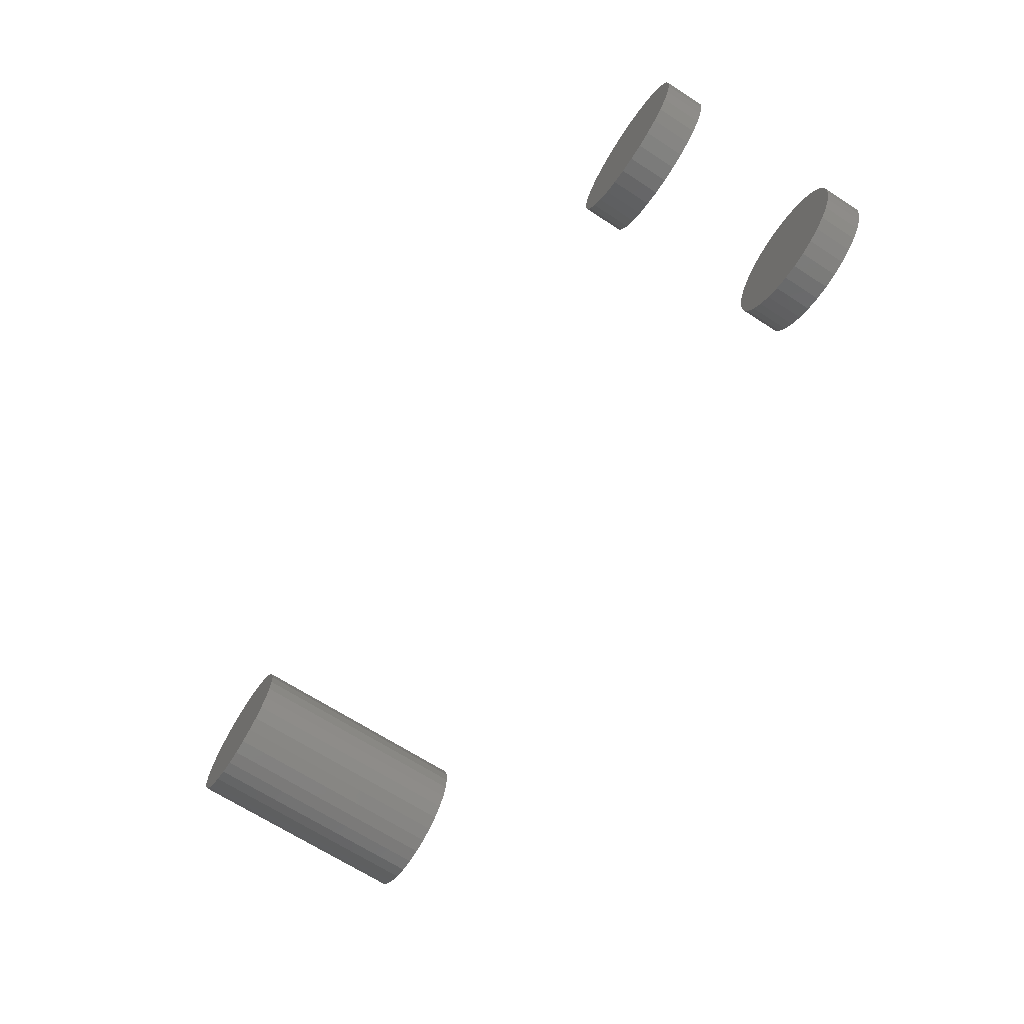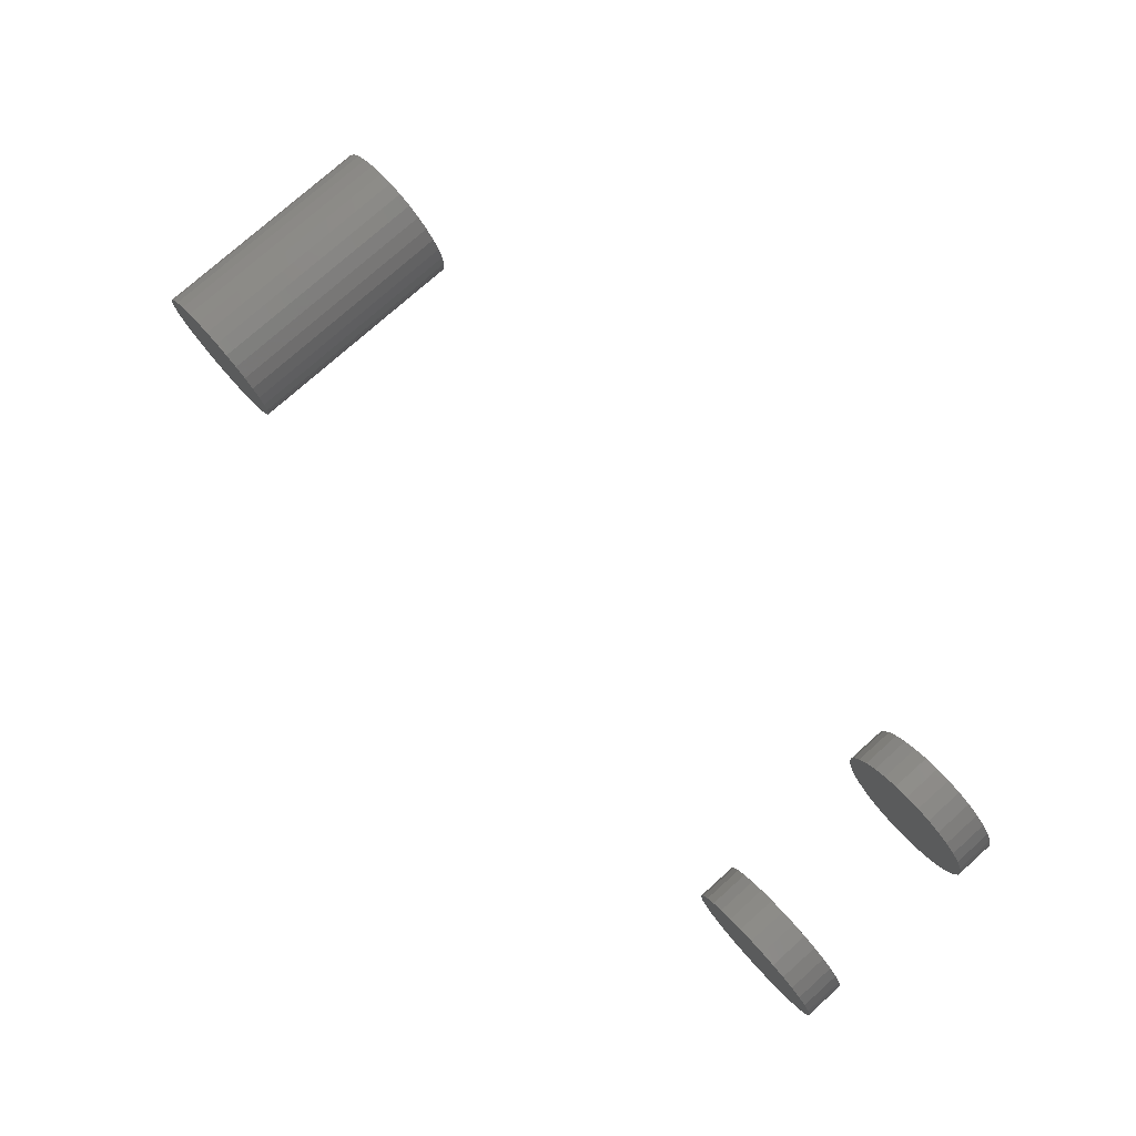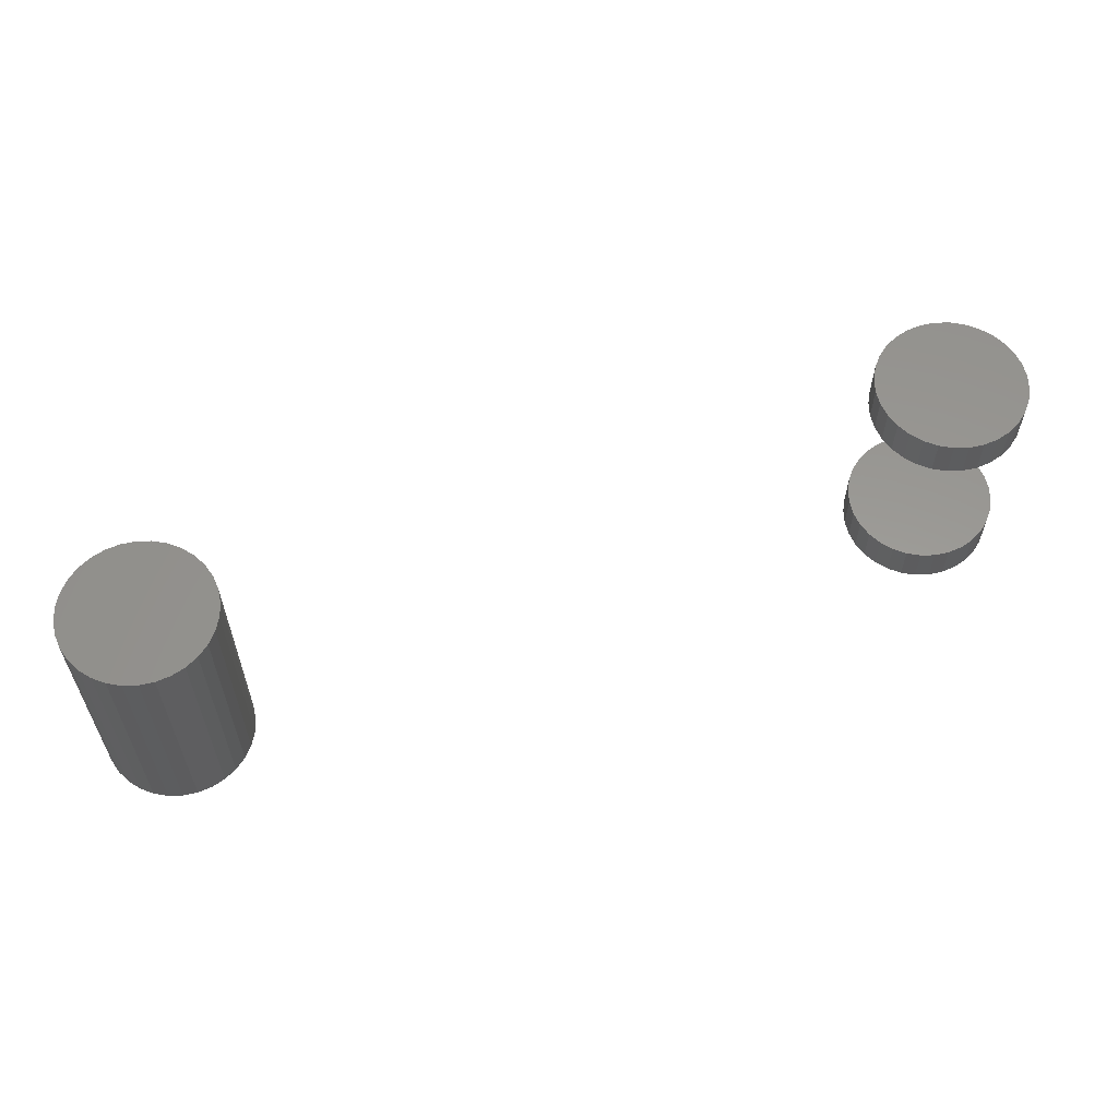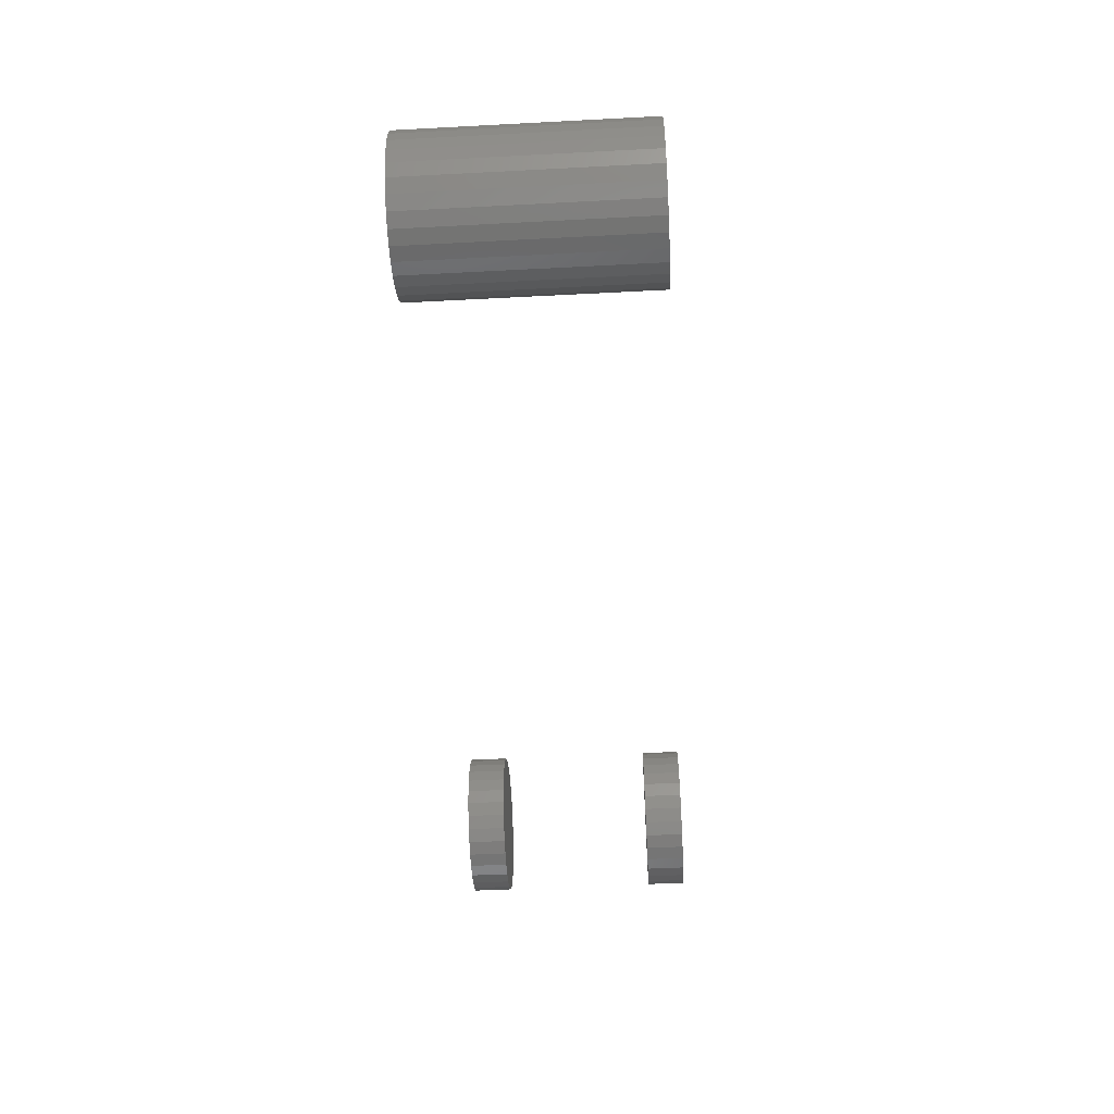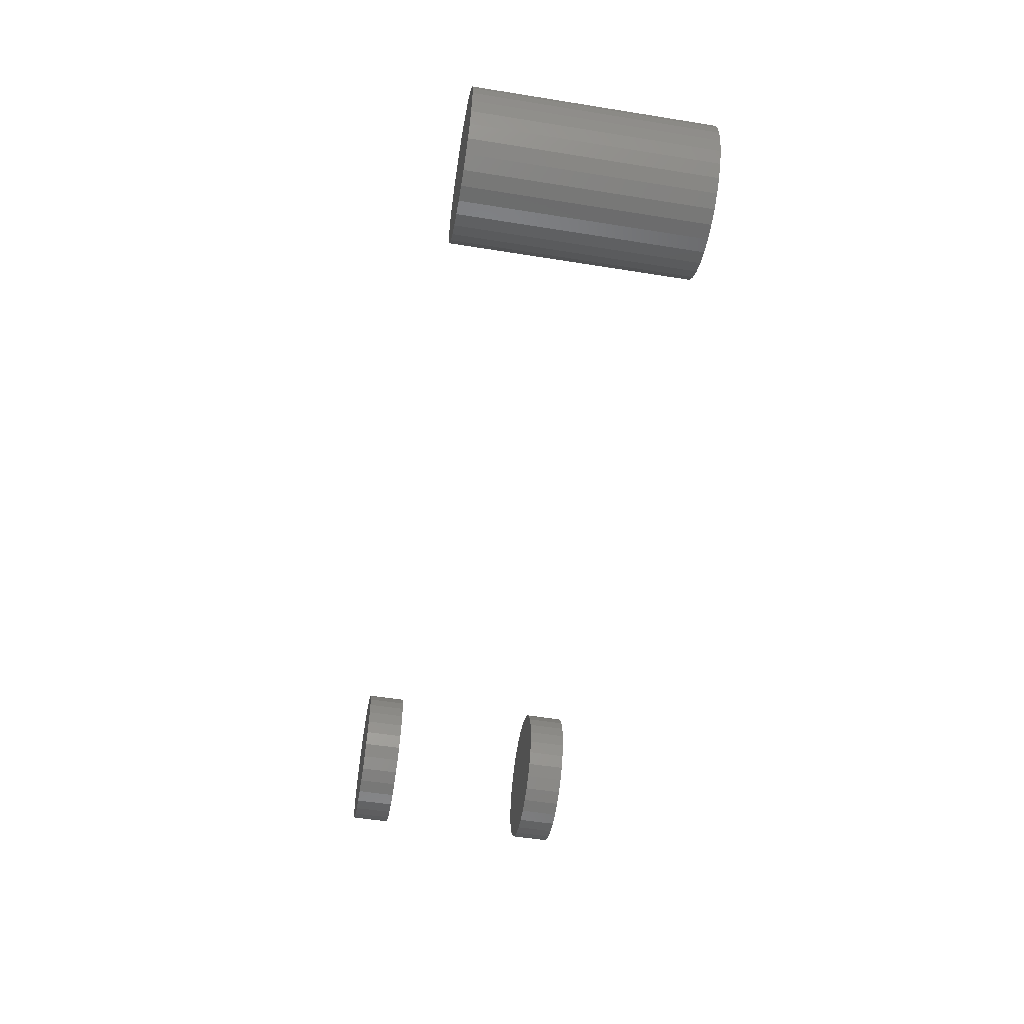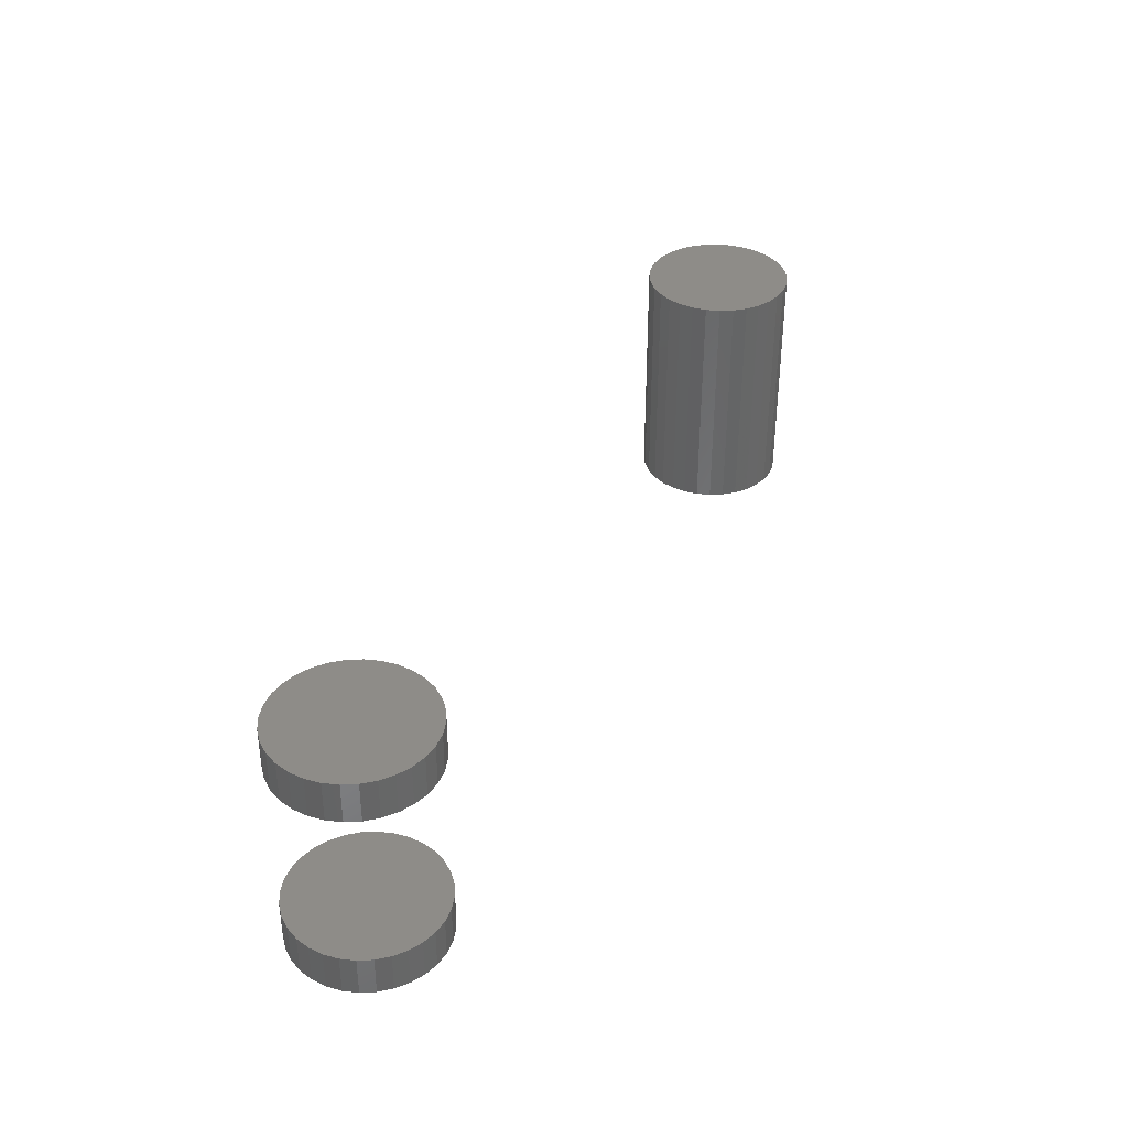
<metadata>
{"format":"stl","ext":"stl","renderer":"f3d","projection":"perspective","resolution":1024,"background":"white","views":[{"elev":-68.8,"azim":-122.8,"up":"+Y"},{"elev":77.3,"azim":-131.7,"up":"+Y"},{"elev":59.1,"azim":161.6,"up":"+Z"},{"elev":-49.6,"azim":93.3,"up":"+Y"},{"elev":-53.5,"azim":80.3,"up":"+Y"},{"elev":36.9,"azim":-65.2,"up":"+Z"}]}
</metadata>
<code>
# stl→obj: 192 verts, 372 faces
v 0.6109 0.5302 0.375
v 0.6571 0.5302 0.375
v 0.634 0.5325 0.375
v 0.5887 0.5235 0.375
v 0.6794 0.5235 0.375
v 0.5683 0.5125 0.375
v 0.6998 0.5125 0.375
v 0.6998 0.3156 0.375
v 0.5887 0.3047 0.375
v 0.6794 0.3047 0.375
v 0.6109 0.2979 0.375
v 0.6571 0.2979 0.375
v 0.634 0.2956 0.375
v 0.7178 0.4978 0.375
v 0.5503 0.4978 0.375
v 0.7325 0.4799 0.375
v 0.5356 0.4799 0.375
v 0.7435 0.4594 0.375
v 0.5246 0.4594 0.375
v 0.7502 0.4372 0.375
v 0.5179 0.4372 0.375
v 0.7525 0.4141 0.375
v 0.5156 0.4141 0.375
v 0.7502 0.391 0.375
v 0.5179 0.391 0.375
v 0.7435 0.3687 0.375
v 0.5246 0.3687 0.375
v 0.7325 0.3483 0.375
v 0.5356 0.3483 0.375
v 0.7178 0.3303 0.375
v 0.5503 0.3303 0.375
v 0.5683 0.3156 0.375
v 0.634 0.5325 0
v 0.6571 0.5302 0
v 0.6109 0.5302 0
v 0.5887 0.5235 0
v 0.6794 0.5235 0
v 0.5683 0.5125 0
v 0.6998 0.5125 0
v 0.6794 0.3047 0
v 0.5887 0.3047 0
v 0.6998 0.3156 0
v 0.6109 0.2979 0
v 0.6571 0.2979 0
v 0.634 0.2956 0
v 0.5683 0.3156 0
v 0.5503 0.3303 0
v 0.7178 0.3303 0
v 0.5356 0.3483 0
v 0.7325 0.3483 0
v 0.5246 0.3687 0
v 0.7435 0.3687 0
v 0.5179 0.391 0
v 0.7502 0.391 0
v 0.5156 0.4141 0
v 0.7525 0.4141 0
v 0.5179 0.4372 0
v 0.7502 0.4372 0
v 0.5246 0.4594 0
v 0.7435 0.4594 0
v 0.5356 0.4799 0
v 0.7325 0.4799 0
v 0.5503 0.4978 0
v 0.7178 0.4978 0
v -0.75 0.4141 0.3125
v -0.75 0.4141 0.375
v -0.7477 0.4372 0.3125
v -0.7477 0.4372 0.375
v -0.741 0.4594 0.3125
v -0.741 0.4594 0.375
v -0.73 0.4799 0.3125
v -0.73 0.4799 0.375
v -0.7153 0.4978 0.3125
v -0.7153 0.4978 0.375
v -0.6974 0.5125 0.3125
v -0.6974 0.5125 0.375
v -0.6769 0.5235 0.3125
v -0.6769 0.5235 0.375
v -0.6547 0.5302 0.3125
v -0.6547 0.5302 0.375
v -0.6316 0.5325 0.3125
v -0.6316 0.5325 0.375
v -0.6085 0.5302 0.3125
v -0.6085 0.5302 0.375
v -0.5863 0.5235 0.3125
v -0.5863 0.5235 0.375
v -0.5658 0.5125 0.3125
v -0.5658 0.5125 0.375
v -0.5478 0.4978 0.3125
v -0.5478 0.4978 0.375
v -0.5331 0.4799 0.3125
v -0.5331 0.4799 0.375
v -0.5222 0.4594 0.3125
v -0.5222 0.4594 0.375
v -0.5154 0.4372 0.3125
v -0.5154 0.4372 0.375
v -0.5132 0.4141 0.3125
v -0.5132 0.4141 0.375
v -0.75 0.4141 0
v -0.75 0.4141 0.0625
v -0.7477 0.4372 0
v -0.7477 0.4372 0.0625
v -0.741 0.4594 0
v -0.741 0.4594 0.0625
v -0.73 0.4799 0
v -0.73 0.4799 0.0625
v -0.7153 0.4978 0
v -0.7153 0.4978 0.0625
v -0.6974 0.5125 0
v -0.6974 0.5125 0.0625
v -0.6769 0.5235 0
v -0.6769 0.5235 0.0625
v -0.6547 0.5302 0
v -0.6547 0.5302 0.0625
v -0.6316 0.5325 0
v -0.6316 0.5325 0.0625
v -0.6085 0.5302 0
v -0.6085 0.5302 0.0625
v -0.5863 0.5235 0
v -0.5863 0.5235 0.0625
v -0.5658 0.5125 0
v -0.5658 0.5125 0.0625
v -0.5478 0.4978 0
v -0.5478 0.4978 0.0625
v -0.5331 0.4799 0
v -0.5331 0.4799 0.0625
v -0.5222 0.4594 0
v -0.5222 0.4594 0.0625
v -0.5154 0.4372 0
v -0.5154 0.4372 0.0625
v -0.5132 0.4141 0
v -0.5132 0.4141 0.0625
v -0.5154 0.391 0.3125
v -0.5154 0.391 0.375
v -0.5222 0.3687 0.3125
v -0.5222 0.3687 0.375
v -0.5331 0.3483 0.3125
v -0.5331 0.3483 0.375
v -0.5478 0.3303 0.3125
v -0.5478 0.3303 0.375
v -0.5658 0.3156 0.3125
v -0.5658 0.3156 0.375
v -0.5863 0.3047 0.3125
v -0.5863 0.3047 0.375
v -0.6085 0.2979 0.3125
v -0.6085 0.2979 0.375
v -0.6316 0.2956 0.3125
v -0.6316 0.2956 0.375
v -0.6547 0.2979 0.3125
v -0.6547 0.2979 0.375
v -0.6769 0.3047 0.3125
v -0.6769 0.3047 0.375
v -0.6974 0.3156 0.3125
v -0.6974 0.3156 0.375
v -0.7153 0.3303 0.3125
v -0.7153 0.3303 0.375
v -0.73 0.3483 0.3125
v -0.73 0.3483 0.375
v -0.741 0.3687 0.3125
v -0.741 0.3687 0.375
v -0.7477 0.391 0.3125
v -0.7477 0.391 0.375
v -0.5154 0.391 0
v -0.5154 0.391 0.0625
v -0.5222 0.3687 0
v -0.5222 0.3687 0.0625
v -0.5331 0.3483 0
v -0.5331 0.3483 0.0625
v -0.5478 0.3303 0
v -0.5478 0.3303 0.0625
v -0.5658 0.3156 0
v -0.5658 0.3156 0.0625
v -0.5863 0.3047 0
v -0.5863 0.3047 0.0625
v -0.6085 0.2979 0
v -0.6085 0.2979 0.0625
v -0.6316 0.2956 0
v -0.6316 0.2956 0.0625
v -0.6547 0.2979 0
v -0.6547 0.2979 0.0625
v -0.6769 0.3047 0
v -0.6769 0.3047 0.0625
v -0.6974 0.3156 0
v -0.6974 0.3156 0.0625
v -0.7153 0.3303 0
v -0.7153 0.3303 0.0625
v -0.73 0.3483 0
v -0.73 0.3483 0.0625
v -0.741 0.3687 0
v -0.741 0.3687 0.0625
v -0.7477 0.391 0
v -0.7477 0.391 0.0625
f 1 2 3
f 2 1 4
f 2 4 5
f 5 4 6
f 5 6 7
f 8 9 10
f 10 9 11
f 10 11 12
f 12 11 13
f 7 6 14
f 14 6 15
f 14 15 16
f 16 15 17
f 16 17 18
f 18 17 19
f 18 19 20
f 20 19 21
f 20 21 22
f 22 21 23
f 22 23 24
f 24 23 25
f 24 25 26
f 26 25 27
f 26 27 28
f 28 27 29
f 28 29 30
f 30 29 31
f 30 31 8
f 8 31 32
f 8 32 9
f 33 34 35
f 36 35 34
f 37 36 34
f 38 36 37
f 39 38 37
f 40 41 42
f 43 41 40
f 44 43 40
f 45 43 44
f 41 46 42
f 42 46 47
f 42 47 48
f 48 47 49
f 48 49 50
f 50 49 51
f 50 51 52
f 52 51 53
f 52 53 54
f 54 53 55
f 54 55 56
f 56 55 57
f 56 57 58
f 58 57 59
f 58 59 60
f 60 59 61
f 60 61 62
f 62 61 63
f 62 63 64
f 64 63 38
f 64 38 39
f 56 22 54
f 54 22 24
f 54 24 52
f 52 24 26
f 52 26 50
f 50 26 28
f 50 28 48
f 48 28 30
f 48 30 42
f 42 30 8
f 42 8 40
f 40 8 10
f 40 10 44
f 44 10 12
f 44 12 45
f 45 12 13
f 45 13 43
f 43 13 11
f 43 11 41
f 41 11 9
f 41 9 46
f 46 9 32
f 46 32 47
f 47 32 31
f 47 31 49
f 49 31 29
f 49 29 51
f 51 29 27
f 51 27 53
f 53 27 25
f 53 25 55
f 55 25 23
f 55 23 57
f 57 23 21
f 57 21 59
f 59 21 19
f 59 19 61
f 61 19 17
f 61 17 63
f 63 17 15
f 63 15 38
f 38 15 6
f 38 6 36
f 36 6 4
f 36 4 35
f 35 4 1
f 35 1 33
f 33 1 3
f 33 3 34
f 34 3 2
f 34 2 37
f 37 2 5
f 37 5 39
f 39 5 7
f 39 7 64
f 64 7 14
f 64 14 62
f 62 14 16
f 62 16 60
f 60 16 18
f 60 18 58
f 58 18 20
f 58 20 56
f 56 20 22
f 65 66 67
f 67 66 68
f 67 68 69
f 69 68 70
f 69 70 71
f 71 70 72
f 71 72 73
f 73 72 74
f 73 74 75
f 75 74 76
f 75 76 77
f 77 76 78
f 77 78 79
f 79 78 80
f 79 80 81
f 81 80 82
f 81 82 83
f 83 82 84
f 83 84 85
f 85 84 86
f 85 86 87
f 87 86 88
f 87 88 89
f 89 88 90
f 89 90 91
f 91 90 92
f 91 92 93
f 93 92 94
f 93 94 95
f 95 94 96
f 95 96 97
f 97 96 98
f 99 100 101
f 101 100 102
f 101 102 103
f 103 102 104
f 103 104 105
f 105 104 106
f 105 106 107
f 107 106 108
f 107 108 109
f 109 108 110
f 109 110 111
f 111 110 112
f 111 112 113
f 113 112 114
f 113 114 115
f 115 114 116
f 115 116 117
f 117 116 118
f 117 118 119
f 119 118 120
f 119 120 121
f 121 120 122
f 121 122 123
f 123 122 124
f 123 124 125
f 125 124 126
f 125 126 127
f 127 126 128
f 127 128 129
f 129 128 130
f 129 130 131
f 131 130 132
f 97 98 133
f 133 98 134
f 133 134 135
f 135 134 136
f 135 136 137
f 137 136 138
f 137 138 139
f 139 138 140
f 139 140 141
f 141 140 142
f 141 142 143
f 143 142 144
f 143 144 145
f 145 144 146
f 145 146 147
f 147 146 148
f 147 148 149
f 149 148 150
f 149 150 151
f 151 150 152
f 151 152 153
f 153 152 154
f 153 154 155
f 155 154 156
f 155 156 157
f 157 156 158
f 157 158 159
f 159 158 160
f 159 160 161
f 161 160 162
f 161 162 65
f 65 162 66
f 131 132 163
f 163 132 164
f 163 164 165
f 165 164 166
f 165 166 167
f 167 166 168
f 167 168 169
f 169 168 170
f 169 170 171
f 171 170 172
f 171 172 173
f 173 172 174
f 173 174 175
f 175 174 176
f 175 176 177
f 177 176 178
f 177 178 179
f 179 178 180
f 179 180 181
f 181 180 182
f 181 182 183
f 183 182 184
f 183 184 185
f 185 184 186
f 185 186 187
f 187 186 188
f 187 188 189
f 189 188 190
f 189 190 191
f 191 190 192
f 191 192 99
f 99 192 100
f 114 118 116
f 118 114 112
f 118 112 120
f 120 112 110
f 120 110 122
f 172 182 174
f 174 182 180
f 174 180 176
f 176 180 178
f 122 110 124
f 124 110 108
f 124 108 126
f 126 108 106
f 126 106 128
f 128 106 104
f 128 104 130
f 130 104 102
f 130 102 132
f 132 102 100
f 132 100 164
f 164 100 192
f 164 192 166
f 166 192 190
f 166 190 168
f 168 190 188
f 168 188 170
f 170 188 186
f 170 186 172
f 172 186 184
f 172 184 182
f 81 83 79
f 77 79 83
f 85 77 83
f 75 77 85
f 87 75 85
f 143 151 141
f 149 151 143
f 145 149 143
f 147 149 145
f 151 153 141
f 141 153 155
f 141 155 139
f 139 155 157
f 139 157 137
f 137 157 159
f 137 159 135
f 135 159 161
f 135 161 133
f 133 161 65
f 133 65 97
f 97 65 67
f 97 67 95
f 95 67 69
f 95 69 93
f 93 69 71
f 93 71 91
f 91 71 73
f 91 73 89
f 89 73 75
f 89 75 87
f 80 84 82
f 84 80 78
f 84 78 86
f 86 78 76
f 86 76 88
f 142 152 144
f 144 152 150
f 144 150 146
f 146 150 148
f 88 76 90
f 90 76 74
f 90 74 92
f 92 74 72
f 92 72 94
f 94 72 70
f 94 70 96
f 96 70 68
f 96 68 98
f 98 68 66
f 98 66 134
f 134 66 162
f 134 162 136
f 136 162 160
f 136 160 138
f 138 160 158
f 138 158 140
f 140 158 156
f 140 156 142
f 142 156 154
f 142 154 152
f 115 117 113
f 111 113 117
f 119 111 117
f 109 111 119
f 121 109 119
f 173 181 171
f 179 181 173
f 175 179 173
f 177 179 175
f 181 183 171
f 171 183 185
f 171 185 169
f 169 185 187
f 169 187 167
f 167 187 189
f 167 189 165
f 165 189 191
f 165 191 163
f 163 191 99
f 163 99 131
f 131 99 101
f 131 101 129
f 129 101 103
f 129 103 127
f 127 103 105
f 127 105 125
f 125 105 107
f 125 107 123
f 123 107 109
f 123 109 121

</code>
